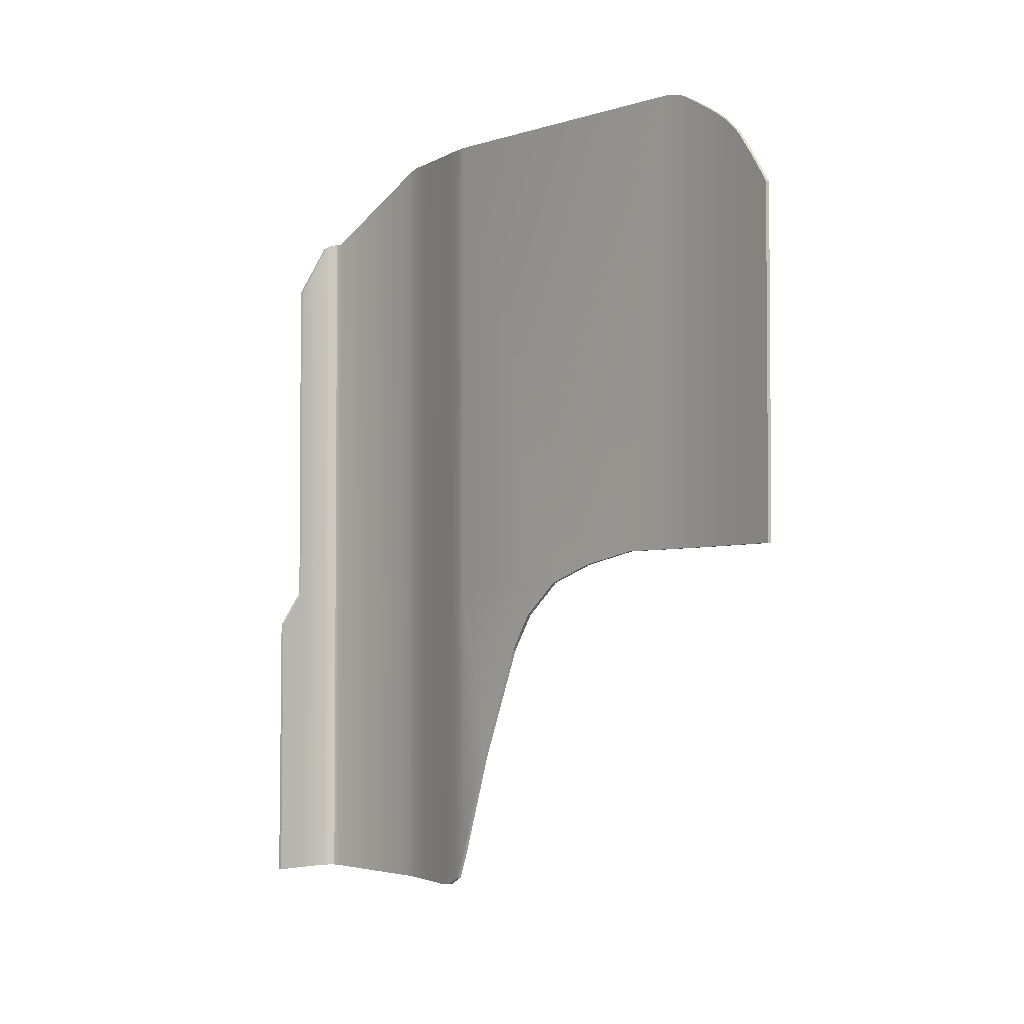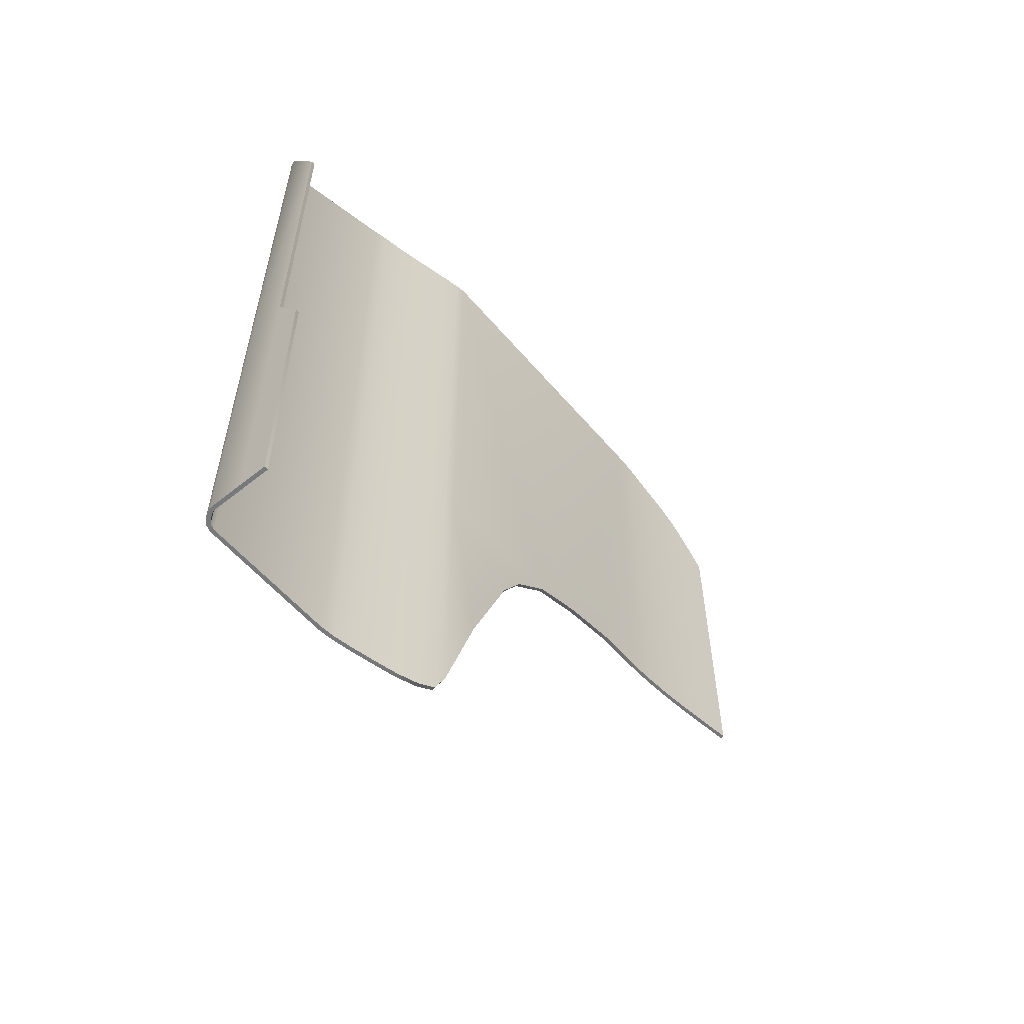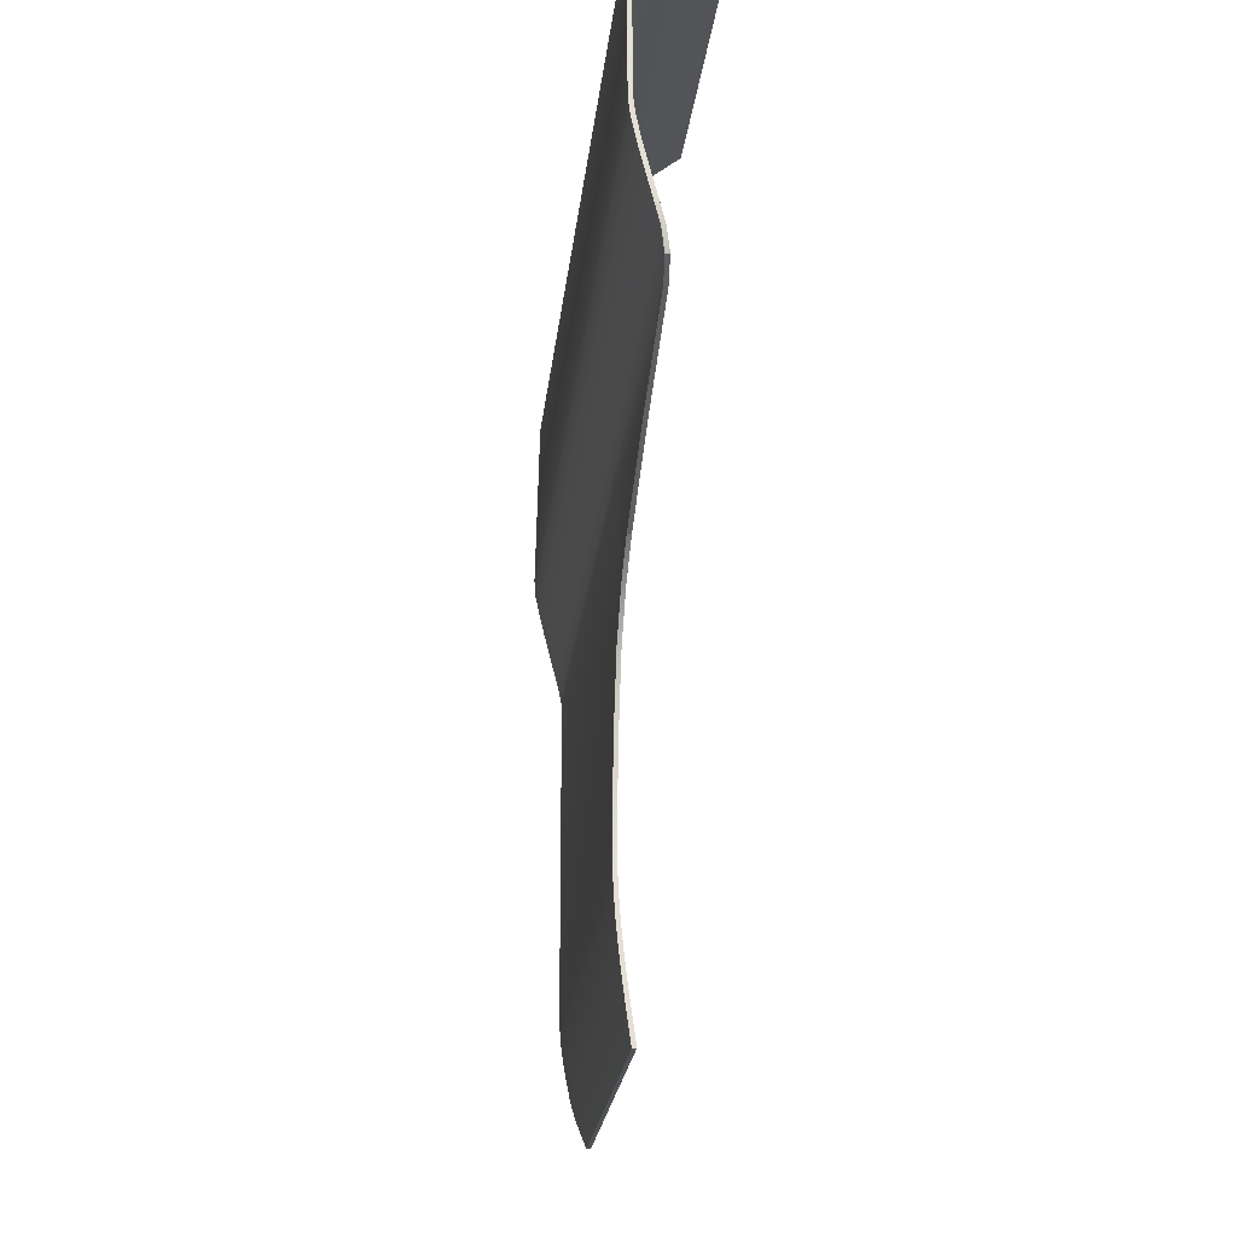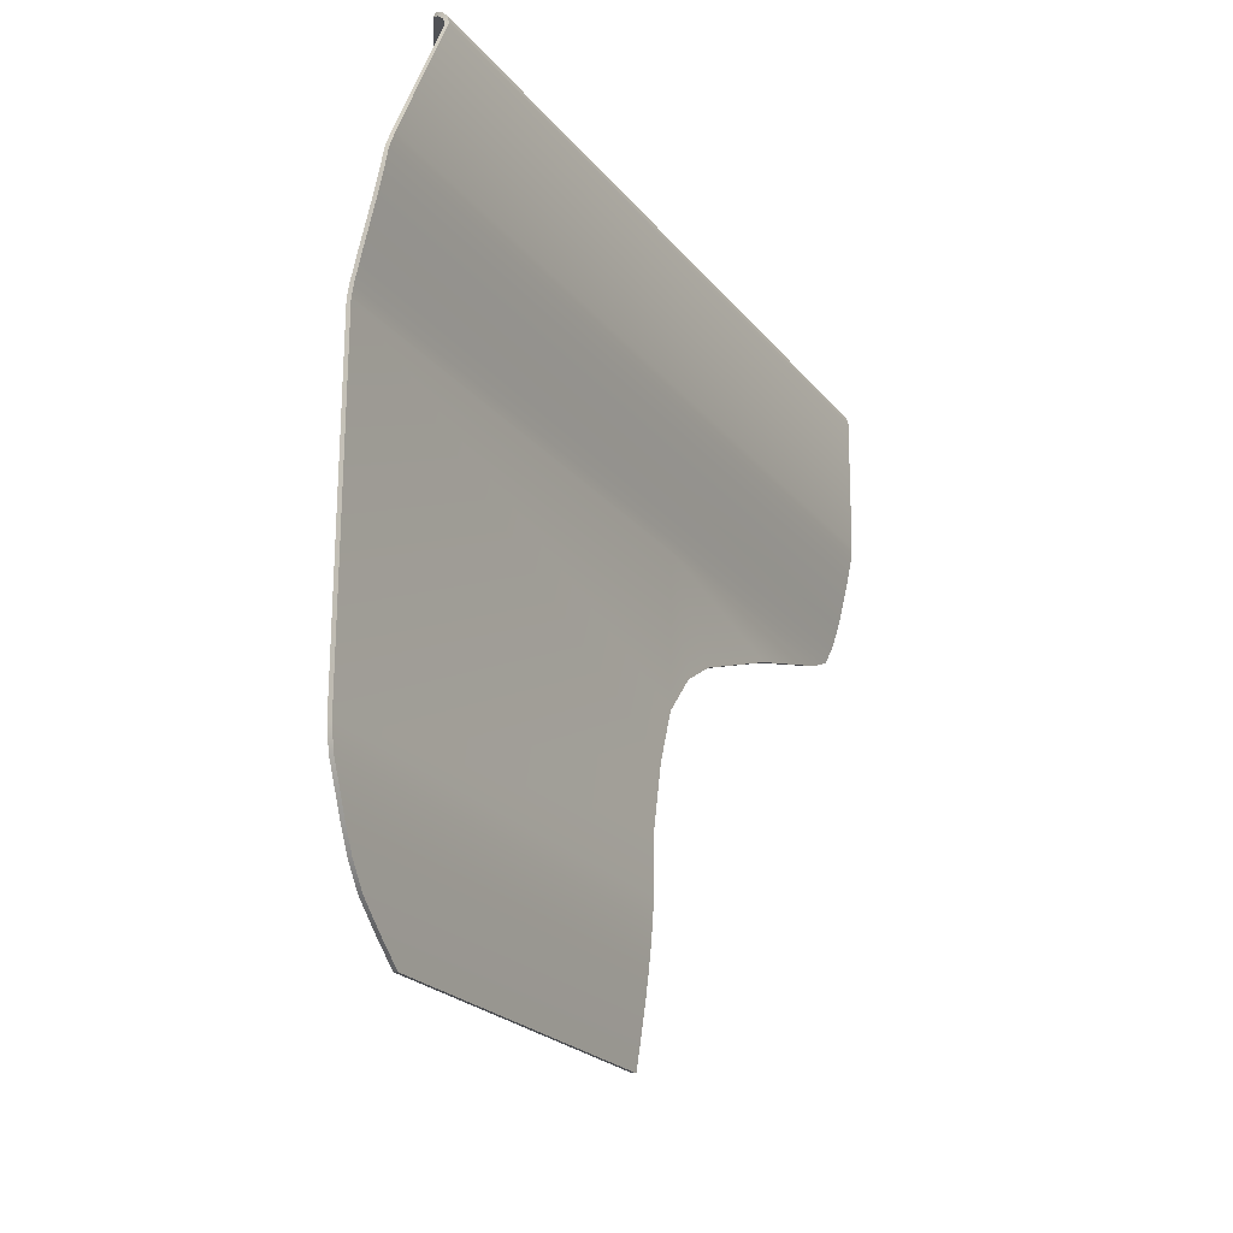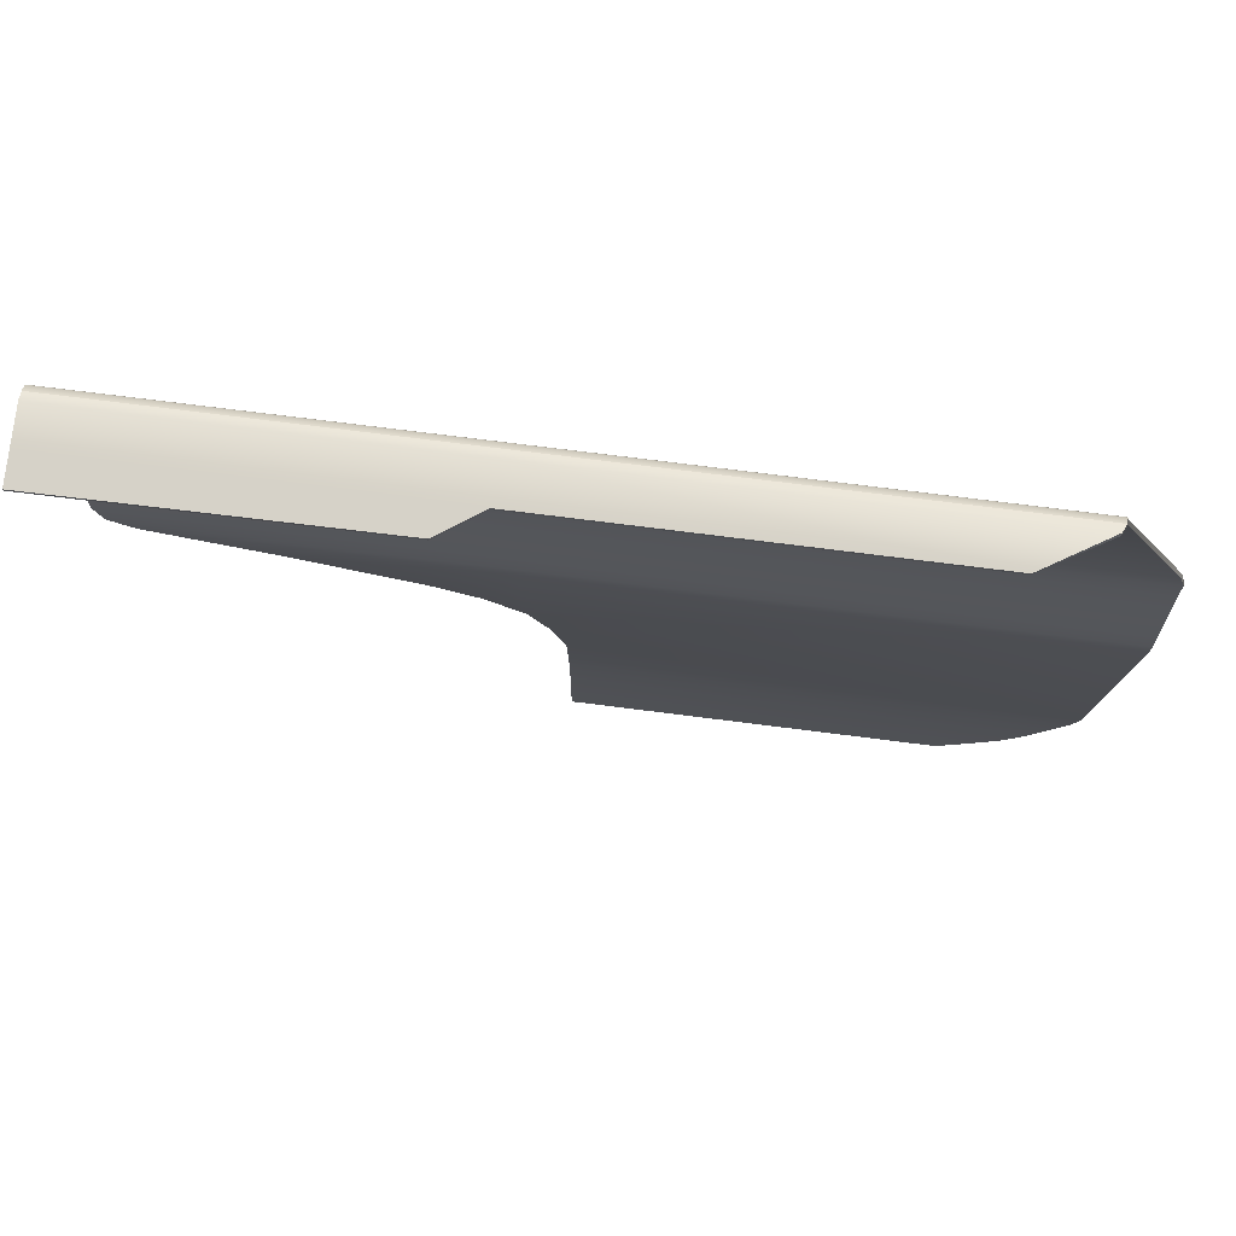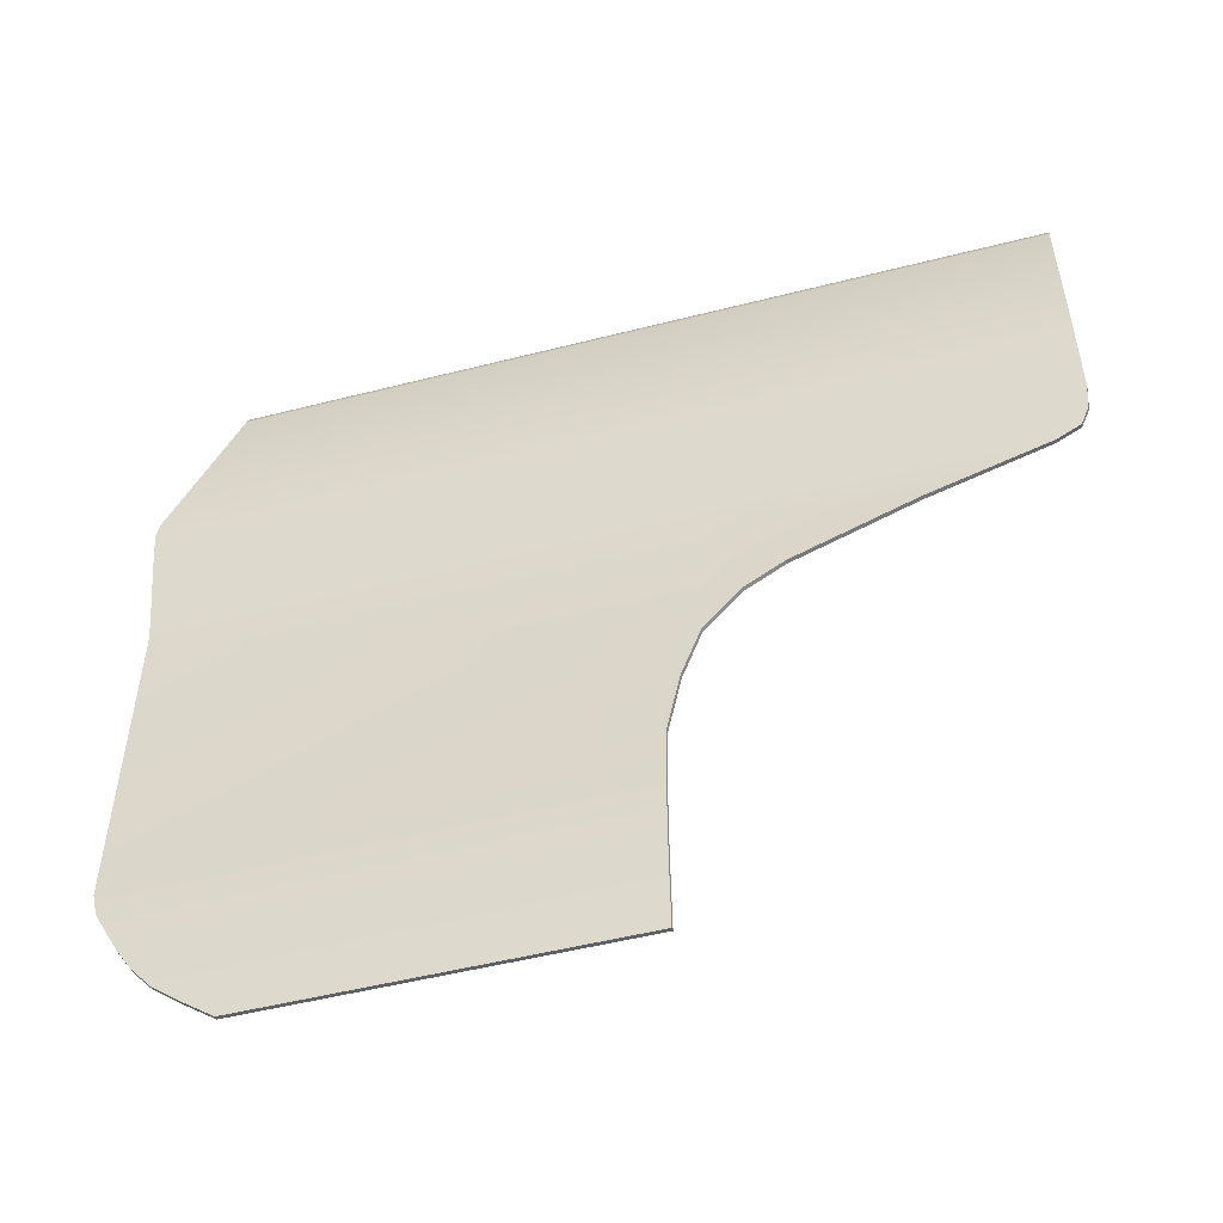
<metadata>
{"format":"obj","ext":"obj","renderer":"f3d","projection":"perspective","resolution":1024,"background":"white","views":[{"elev":-2.9,"azim":-42.9,"up":"+Z"},{"elev":-57.7,"azim":-140.2,"up":"+Z"},{"elev":-23.6,"azim":173.8,"up":"+Y"},{"elev":-22.4,"azim":27.8,"up":"+Y"},{"elev":78.1,"azim":-82.9,"up":"+Y"},{"elev":-51.2,"azim":105.5,"up":"+Y"}]}
</metadata>
<code>
o Mesh_164_Mesh_164.001
v -1.009 0.9173 -3.426
v -1.009 0.9173 -3.931
v -1.008 1.053 -3.493
v -1.008 1.053 -3.935
v -1.011 0.9025 -3.421
v -1.011 0.9026 -3.931
v -1.015 0.8823 -3.421
v -1.015 0.8823 -3.93
v -1.021 0.859 -3.421
v -1.021 0.859 -3.93
v -1.027 0.8352 -3.421
v -1.027 0.8352 -3.929
v -1.032 0.8132 -3.421
v -1.032 0.8132 -3.928
v -1.037 0.7956 -3.421
v -1.037 0.7956 -3.928
v -1.01 1.06 -3.493
v -1.01 1.06 -3.935
v -1.016 1.066 -3.494
v -1.017 1.066 -3.935
v -1.016 1.066 -3.494
v -1.017 1.066 -3.935
v -1.024 1.07 -3.498
v -1.025 1.07 -3.935
v -1.061 1.07 -3.557
v -1.061 1.07 -3.932
v -1.038 0.7848 -3.421
v -1.038 0.7848 -3.928
v -1.039 0.6375 -3.924
v -1.039 0.5854 -3.905
v -1.039 0.466 -3.421
v -1.039 0.466 -3.891
v -1.039 0.5229 -3.892
v -1.04 0.4448 -3.426
v -1.04 0.4448 -3.891
v -1.041 0.4239 -3.437
v -1.041 0.4239 -3.89
v -1.043 0.4034 -3.449
v -1.043 0.4034 -3.89
v -1.046 0.3831 -3.462
v -1.046 0.3831 -3.89
v -1.048 0.3631 -3.48
v -1.048 0.363 -3.889
v -1.051 0.3431 -3.507
v -1.051 0.3431 -3.889
v -1.054 0.3232 -3.536
v -1.054 0.3232 -3.889
v -1.038 0.7479 -4.115
v -1.038 0.7017 -3.997
v -1.038 0.7846 -4.233
v -1.038 0.6778 -3.959
v -1.037 0.7956 -4.257
v -1.033 0.8132 -4.266
v -1.027 0.8352 -4.268
v -1.021 0.859 -4.268
v -1.015 0.8823 -4.268
v -1.011 0.9026 -4.268
v -1.009 0.9173 -4.268
v -1.008 1.053 -4.268
v -1.01 1.06 -4.268
v -1.017 1.066 -4.268
v -1.017 1.066 -4.268
v -1.025 1.07 -4.268
v -1.061 1.07 -4.268
v -1.088 1.07 -3.971
v -1.089 1.07 -4.268
v -1.012 1.053 -3.493
v -1.013 0.9176 -3.931
v -1.013 0.9176 -3.426
v -1.012 1.053 -3.935
v -1.015 0.9032 -3.931
v -1.015 0.9032 -3.421
v -1.019 0.8832 -3.93
v -1.019 0.8832 -3.421
v -1.025 0.86 -3.93
v -1.025 0.86 -3.421
v -1.031 0.8362 -3.929
v -1.031 0.8362 -3.421
v -1.036 0.8142 -3.928
v -1.036 0.8142 -3.421
v -1.04 0.7964 -3.928
v -1.04 0.7964 -3.421
v -1.014 1.058 -3.493
v -1.014 1.058 -3.935
v -1.019 1.063 -3.494
v -1.014 1.058 -3.935
v -1.014 1.058 -3.493
v -1.019 1.063 -3.935
v -1.026 1.066 -3.498
v -1.026 1.066 -3.935
v -1.061 1.066 -3.557
v -1.061 1.066 -3.932
v -1.042 0.7852 -3.928
v -1.042 0.7852 -3.421
v -1.043 0.4661 -3.421
v -1.043 0.5854 -3.905
v -1.043 0.5229 -3.892
v -1.043 0.6376 -3.924
v -1.043 0.4661 -3.891
v -1.044 0.445 -3.426
v -1.044 0.445 -3.891
v -1.045 0.4243 -3.437
v -1.045 0.4243 -3.89
v -1.047 0.4038 -3.449
v -1.047 0.4038 -3.89
v -1.05 0.3836 -3.462
v -1.05 0.3836 -3.89
v -1.052 0.3636 -3.48
v -1.052 0.3636 -3.889
v -1.055 0.3437 -3.507
v -1.055 0.3437 -3.889
v -1.058 0.3238 -3.536
v -1.058 0.3238 -3.889
v -1.042 0.6778 -3.959
v -1.042 0.7852 -4.233
v -1.042 0.7479 -4.115
v -1.042 0.7017 -3.997
v -1.04 0.7964 -4.257
v -1.037 0.8142 -4.266
v -1.031 0.8362 -4.268
v -1.025 0.86 -4.268
v -1.019 0.8832 -4.268
v -1.015 0.9032 -4.268
v -1.013 0.9176 -4.268
v -1.012 1.053 -4.268
v -1.014 1.058 -4.268
v -1.014 1.058 -4.268
v -1.019 1.063 -4.268
v -1.026 1.066 -4.268
v -1.061 1.066 -4.268
v -1.088 1.066 -3.971
v -1.089 1.066 -4.268
v -1.009 0.9173 -3.426
v -1.012 1.053 -3.493
v -1.013 0.9176 -3.426
v -1.008 1.053 -3.493
v -1.015 0.9032 -3.421
v -1.011 0.9025 -3.421
v -1.015 0.8823 -3.421
v -1.019 0.8832 -3.421
v -1.021 0.859 -3.421
v -1.025 0.86 -3.421
v -1.027 0.8352 -3.421
v -1.031 0.8362 -3.421
v -1.032 0.8132 -3.421
v -1.036 0.8142 -3.421
v -1.037 0.7956 -3.421
v -1.04 0.7964 -3.421
v -1.014 1.058 -3.493
v -1.01 1.06 -3.493
v -1.016 1.066 -3.494
v -1.019 1.063 -3.494
v -1.024 1.07 -3.498
v -1.026 1.066 -3.498
v -1.026 1.066 -3.498
v -1.061 1.07 -3.557
v -1.061 1.066 -3.557
v -1.024 1.07 -3.498
v -1.061 1.07 -3.932
v -1.061 1.066 -3.932
v -1.038 0.7848 -3.421
v -1.042 0.7852 -3.421
v -1.043 0.4661 -3.421
v -1.039 0.466 -3.421
v -1.043 0.4661 -3.891
v -1.039 0.5229 -3.892
v -1.039 0.466 -3.891
v -1.043 0.5229 -3.892
v -1.039 0.5854 -3.905
v -1.043 0.5854 -3.905
v -1.039 0.6375 -3.924
v -1.043 0.6376 -3.924
v -1.04 0.4448 -3.426
v -1.044 0.445 -3.426
v -1.04 0.4448 -3.891
v -1.044 0.445 -3.891
v -1.041 0.4239 -3.437
v -1.045 0.4243 -3.437
v -1.041 0.4239 -3.89
v -1.045 0.4243 -3.89
v -1.043 0.4034 -3.449
v -1.047 0.4038 -3.449
v -1.043 0.4034 -3.89
v -1.047 0.4038 -3.89
v -1.046 0.3831 -3.462
v -1.05 0.3836 -3.462
v -1.046 0.3831 -3.89
v -1.05 0.3836 -3.89
v -1.048 0.3631 -3.48
v -1.052 0.3636 -3.48
v -1.048 0.363 -3.889
v -1.052 0.3636 -3.889
v -1.051 0.3431 -3.507
v -1.055 0.3437 -3.507
v -1.051 0.3431 -3.889
v -1.055 0.3437 -3.889
v -1.054 0.3232 -3.536
v -1.058 0.3238 -3.536
v -1.058 0.3238 -3.536
v -1.054 0.3232 -3.889
v -1.054 0.3232 -3.536
v -1.058 0.3238 -3.889
v -1.054 0.3232 -3.889
v -1.058 0.3238 -3.889
v -1.042 0.7479 -4.115
v -1.038 0.7846 -4.233
v -1.038 0.7479 -4.115
v -1.042 0.7852 -4.233
v -1.042 0.7017 -3.997
v -1.038 0.7017 -3.997
v -1.042 0.6778 -3.959
v -1.038 0.7017 -3.997
v -1.038 0.6778 -3.959
v -1.042 0.7017 -3.997
v -1.04 0.7964 -4.257
v -1.037 0.7956 -4.257
v -1.033 0.8132 -4.266
v -1.04 0.7964 -4.257
v -1.037 0.8142 -4.266
v -1.037 0.7956 -4.257
v -1.031 0.8362 -4.268
v -1.027 0.8352 -4.268
v -1.021 0.859 -4.268
v -1.025 0.86 -4.268
v -1.019 0.8832 -4.268
v -1.015 0.8823 -4.268
v -1.015 0.9032 -4.268
v -1.011 0.9026 -4.268
v -1.013 0.9176 -4.268
v -1.009 0.9173 -4.268
v -1.012 1.053 -4.268
v -1.008 1.053 -4.268
v -1.014 1.058 -4.268
v -1.01 1.06 -4.268
v -1.017 1.066 -4.268
v -1.019 1.063 -4.268
v -1.026 1.066 -4.268
v -1.025 1.07 -4.268
v -1.061 1.066 -4.268
v -1.061 1.07 -4.268
v -1.089 1.066 -4.268
v -1.089 1.07 -4.268
v -1.088 1.066 -3.971
v -1.089 1.07 -4.268
v -1.089 1.066 -4.268
v -1.088 1.07 -3.971
f 45 44 46
f 45 46 47
f 64 65 26
f 65 64 66
f 110 111 112
f 112 111 113
f 130 131 132
f 131 130 92
f 140 141 139
f 141 140 142
f 142 143 141
f 143 142 144
f 144 145 143
f 145 144 146
f 146 147 145
f 147 146 148
f 148 161 147
f 161 148 162
f 175 165 167
f 165 175 176
f 176 179 180
f 179 176 175
f 180 183 184
f 183 180 179
f 184 187 188
f 187 184 183
f 188 191 192
f 191 188 187
f 192 195 196
f 195 192 191
f 225 223 224
f 223 225 226
f 227 226 225
f 226 227 228
f 229 228 227
f 228 229 230
f 230 231 232
f 231 230 229
f 232 233 234
f 233 232 231
f 235 234 233
f 235 233 236
f 237 235 236
f 235 237 238
f 237 239 240
f 237 240 238
f 160 246 243
f 246 160 159
f 1 2 3
f 3 2 4
f 5 6 1
f 1 6 2
f 7 8 5
f 5 8 6
f 9 10 7
f 7 10 8
f 11 12 9
f 9 12 10
f 13 14 11
f 11 14 12
f 15 16 13
f 13 16 14
f 3 4 17
f 17 4 18
f 17 18 19
f 19 18 20
f 21 22 23
f 23 22 24
f 23 24 25
f 25 24 26
f 27 28 15
f 15 28 16
f 27 29 28
f 27 30 29
f 31 32 33
f 30 31 33
f 30 27 31
f 34 32 31
f 32 34 35
f 36 35 34
f 35 36 37
f 38 37 36
f 37 38 39
f 40 39 38
f 39 40 41
f 41 40 42
f 41 42 43
f 43 42 44
f 43 44 45
f 48 28 49
f 50 28 48
f 28 29 51
f 49 28 51
f 28 50 16
f 52 16 50
f 16 52 14
f 14 52 53
f 14 53 12
f 12 53 54
f 12 54 10
f 10 54 55
f 10 55 8
f 8 55 56
f 8 56 6
f 6 56 57
f 6 57 2
f 2 57 58
f 2 58 4
f 4 58 59
f 4 59 18
f 18 59 60
f 18 60 20
f 20 60 61
f 22 62 24
f 24 62 63
f 64 26 24
f 24 63 64
f 67 68 69
f 68 67 70
f 69 71 72
f 71 69 68
f 72 73 74
f 73 72 71
f 74 75 76
f 75 74 73
f 76 77 78
f 77 76 75
f 78 79 80
f 79 78 77
f 80 81 82
f 81 80 79
f 70 83 84
f 83 70 67
f 85 86 87
f 86 85 88
f 89 88 85
f 88 89 90
f 90 89 91
f 90 91 92
f 93 82 81
f 82 93 94
f 95 96 97
f 98 94 93
f 96 95 94
f 95 97 99
f 94 98 96
f 95 99 100
f 100 99 101
f 100 101 102
f 102 101 103
f 102 103 104
f 104 103 105
f 104 105 106
f 106 105 107
f 106 107 108
f 108 107 109
f 108 109 110
f 110 109 111
f 98 93 114
f 93 115 116
f 93 116 117
f 93 117 114
f 115 93 81
f 81 118 115
f 118 81 79
f 79 119 118
f 119 79 77
f 77 120 119
f 120 77 75
f 75 121 120
f 121 75 73
f 73 122 121
f 122 73 71
f 71 123 122
f 123 71 68
f 68 124 123
f 124 68 70
f 70 125 124
f 125 70 84
f 84 126 125
f 127 86 88
f 88 128 127
f 128 88 90
f 90 129 128
f 92 130 90
f 90 130 129
f 133 134 135
f 134 133 136
f 133 137 138
f 137 133 135
f 137 139 138
f 139 137 140
f 136 149 134
f 149 136 150
f 149 151 152
f 151 149 150
f 152 153 154
f 153 152 151
f 155 156 157
f 156 155 158
f 157 159 160
f 159 157 156
f 163 161 162
f 161 163 164
f 165 166 167
f 166 165 168
f 168 169 166
f 169 168 170
f 170 171 169
f 171 170 172
f 163 173 164
f 173 163 174
f 174 177 173
f 177 174 178
f 178 181 177
f 181 178 182
f 182 185 181
f 185 182 186
f 186 189 185
f 189 186 190
f 190 193 189
f 193 190 194
f 194 197 193
f 197 194 198
f 199 200 201
f 200 199 202
f 196 203 204
f 203 196 195
f 205 206 207
f 206 205 208
f 209 207 210
f 207 209 205
f 211 212 213
f 212 211 214
f 172 213 171
f 213 172 211
f 215 206 208
f 206 215 216
f 217 218 219
f 218 217 220
f 221 217 219
f 217 221 222
f 223 221 224
f 221 223 222
f 239 241 242
f 239 242 240
f 243 244 245
f 244 243 246

</code>
